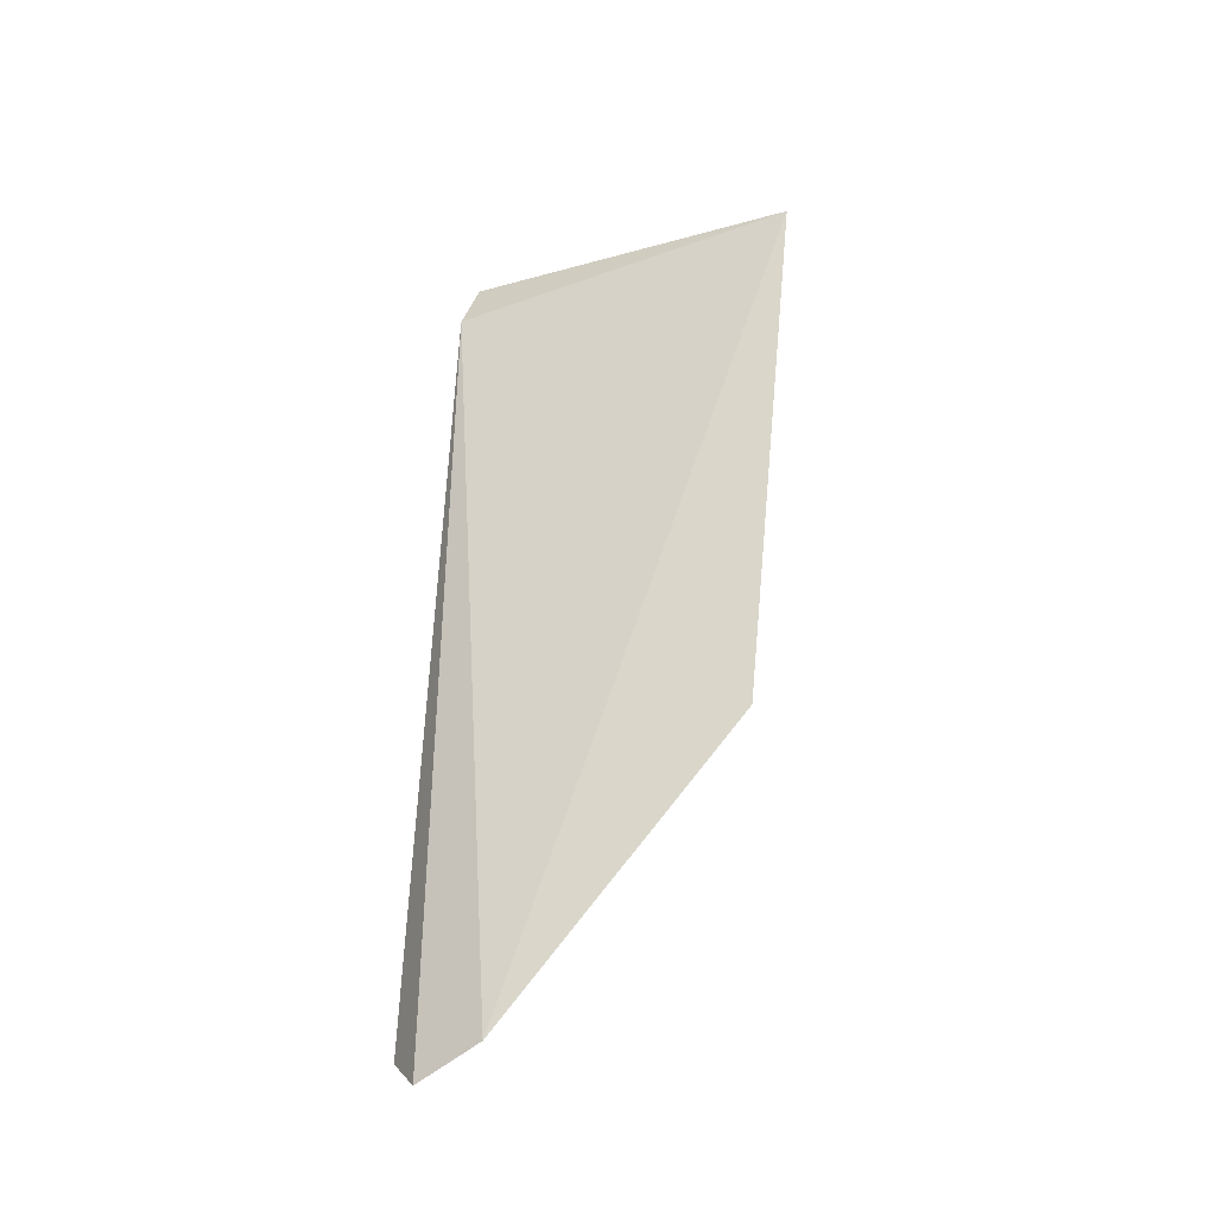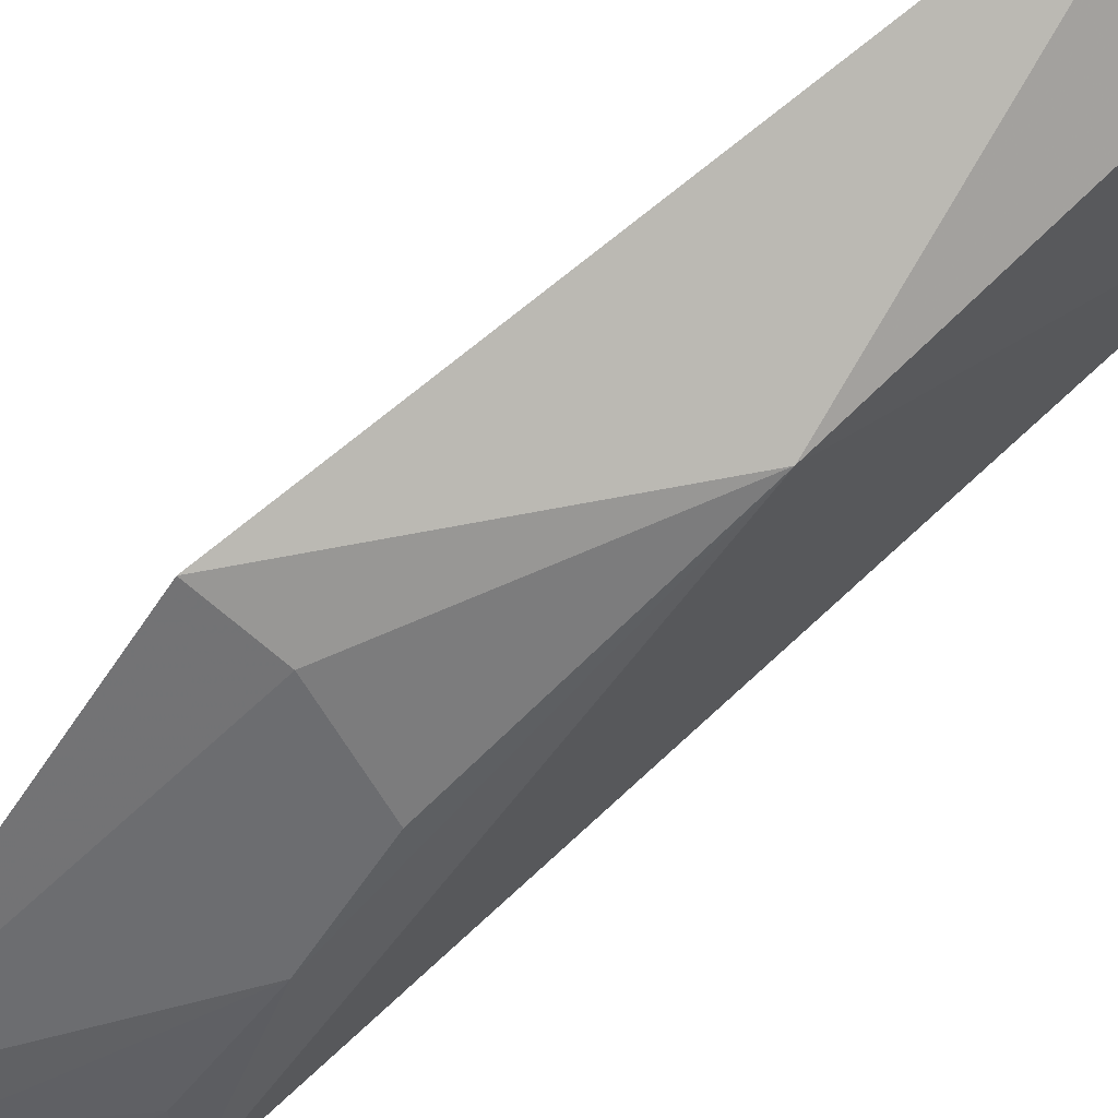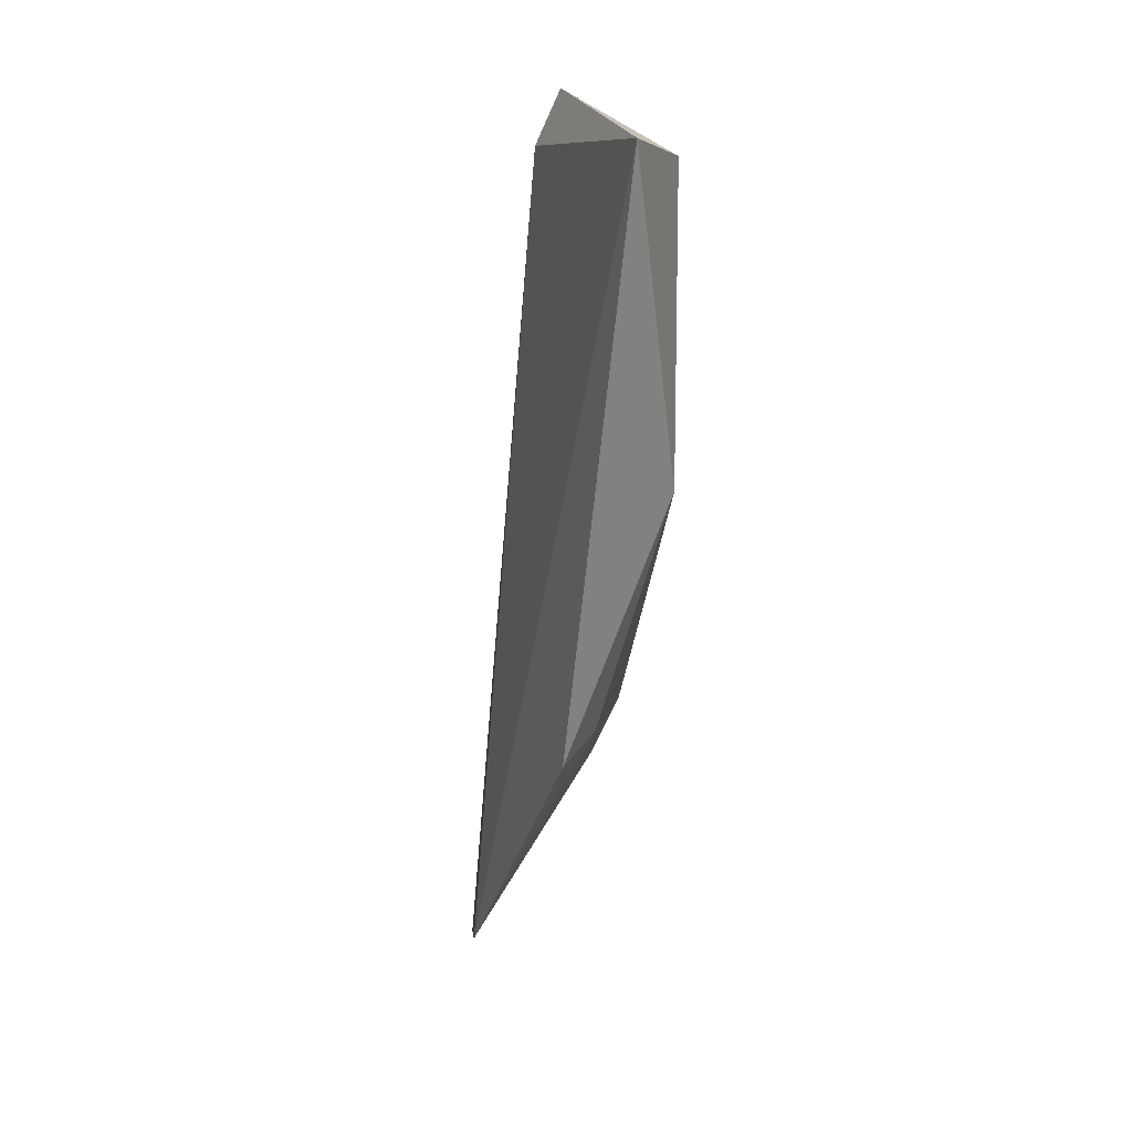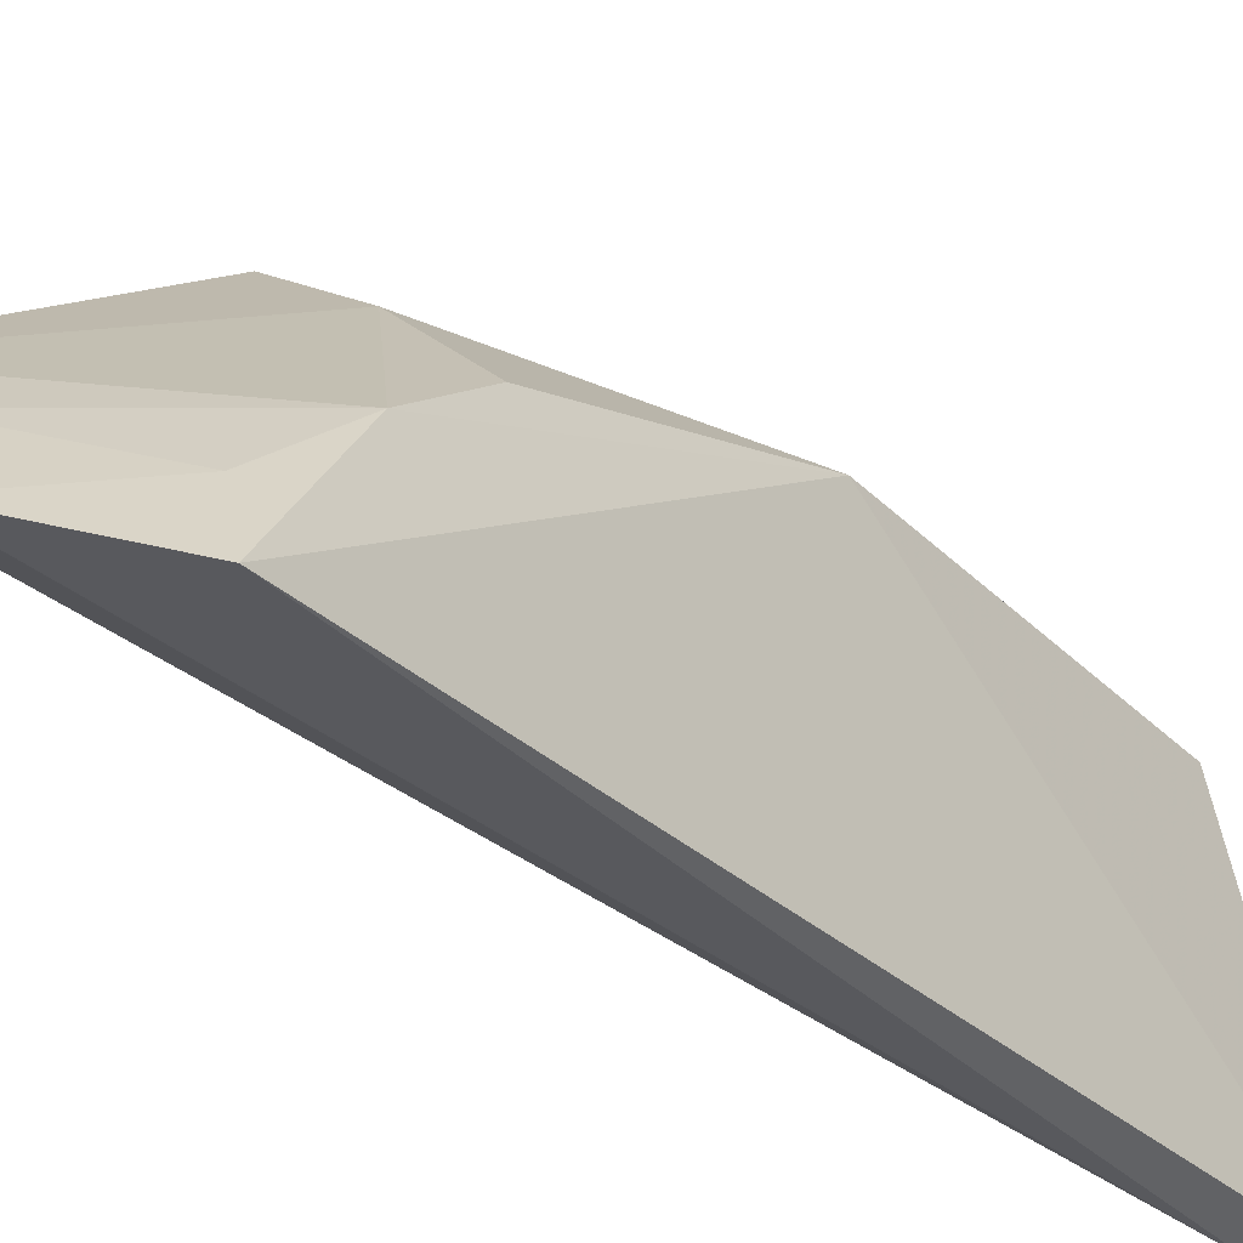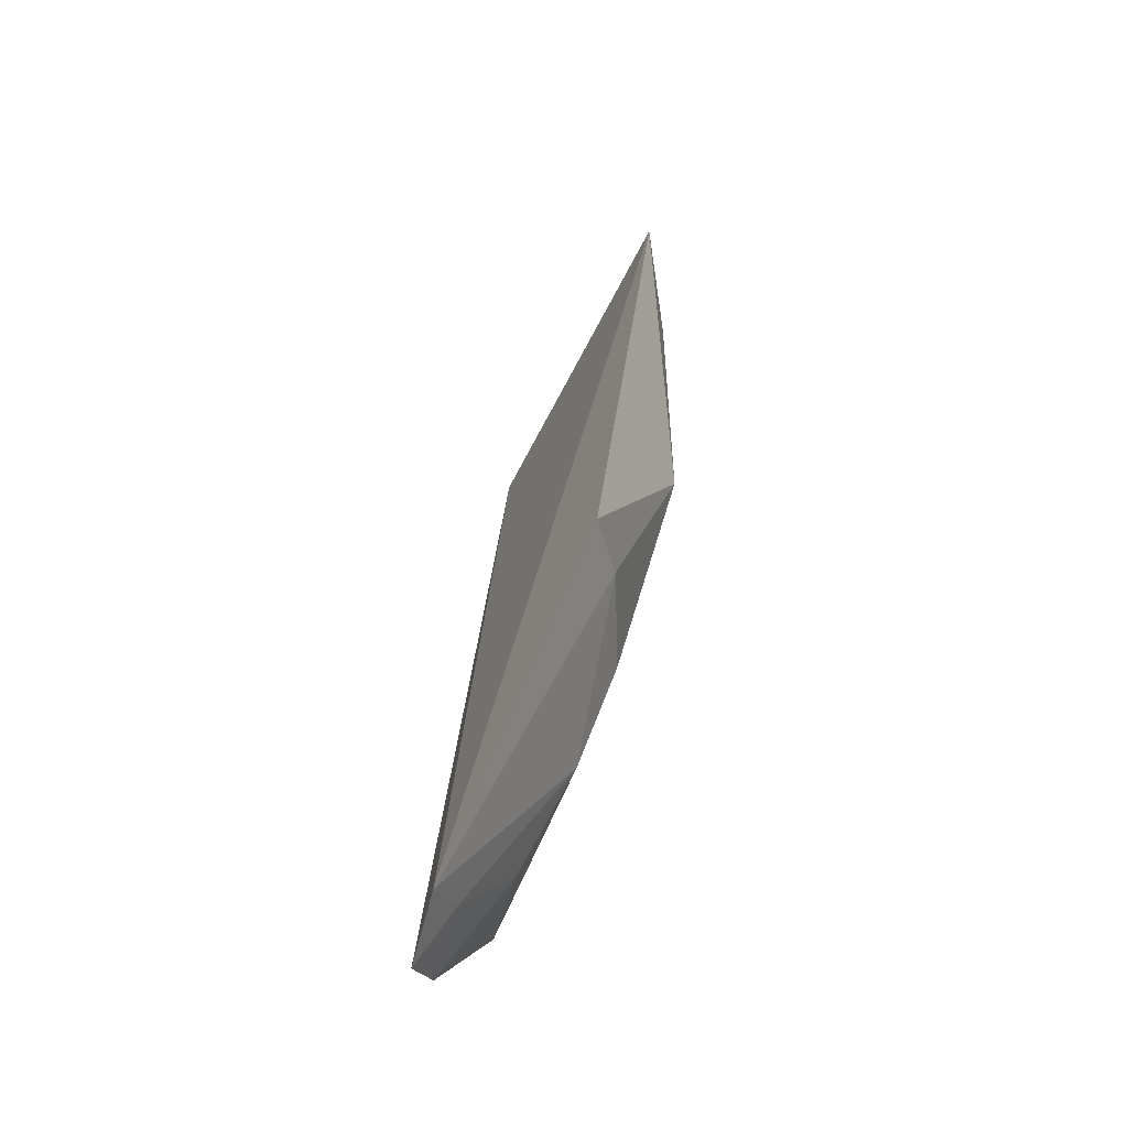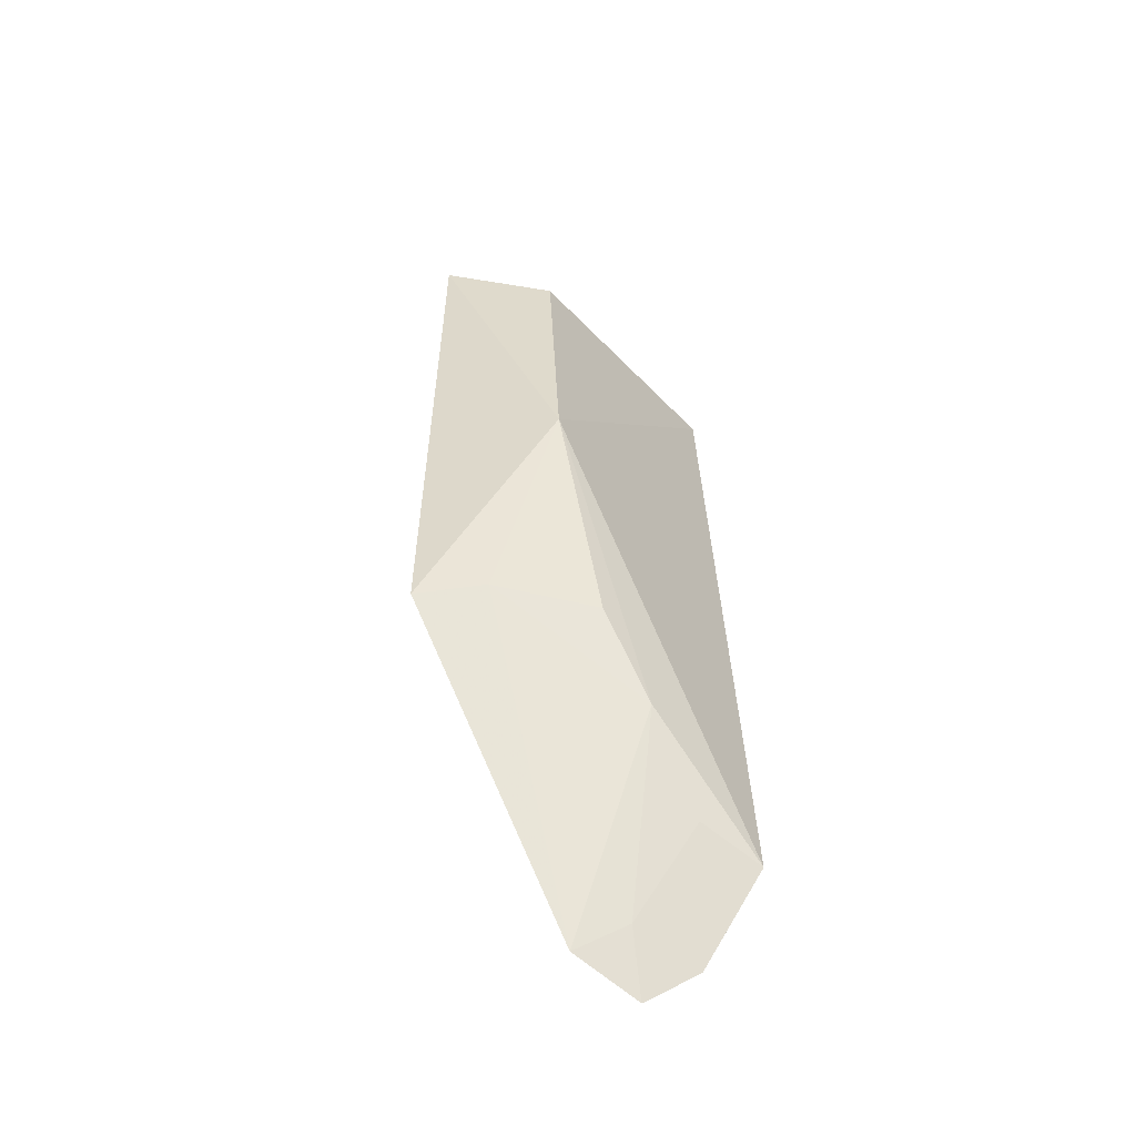
<metadata>
{"format":"obj","ext":"obj","renderer":"f3d","projection":"perspective","resolution":1024,"background":"white","views":[{"elev":-30.7,"azim":-82.7,"up":"+Y"},{"elev":75.7,"azim":48.0,"up":"+Z"},{"elev":15.7,"azim":-30.3,"up":"+Y"},{"elev":-34.3,"azim":37.4,"up":"+Z"},{"elev":-55.5,"azim":-42.3,"up":"+Y"},{"elev":-58.8,"azim":33.8,"up":"+Y"}]}
</metadata>
<code>
v 0.02179 0.06016 0.05752
v 0.02565 0.03613 0.04564
v 0.02467 0.05946 0.0552
v 0.02492 0.05927 0.04635
v 0.0211 0.03277 0.0486
v 0.02563 0.06111 0.04678
v 0.02207 0.03198 0.04662
v 0.0223 0.04212 0.05462
v 0.02491 0.04944 0.0549
v 0.02349 0.03307 0.04575
v 0.02491 0.03938 0.05007
v 0.02042 0.04165 0.05585
v 0.02466 0.04198 0.05217
v 0.02481 0.0367 0.04761
v 0.02256 0.03374 0.04777
f 5 1 4
f 6 2 4
f 6 1 3
f 6 4 1
f 7 5 4
f 9 6 3
f 9 2 6
f 9 3 1
f 10 7 4
f 10 4 2
f 11 8 5
f 11 2 9
f 12 1 5
f 12 5 8
f 12 9 1
f 12 8 9
f 13 11 9
f 13 9 8
f 13 8 11
f 14 10 2
f 14 2 11
f 15 11 5
f 15 5 7
f 15 14 11
f 15 7 10
f 15 10 14

</code>
